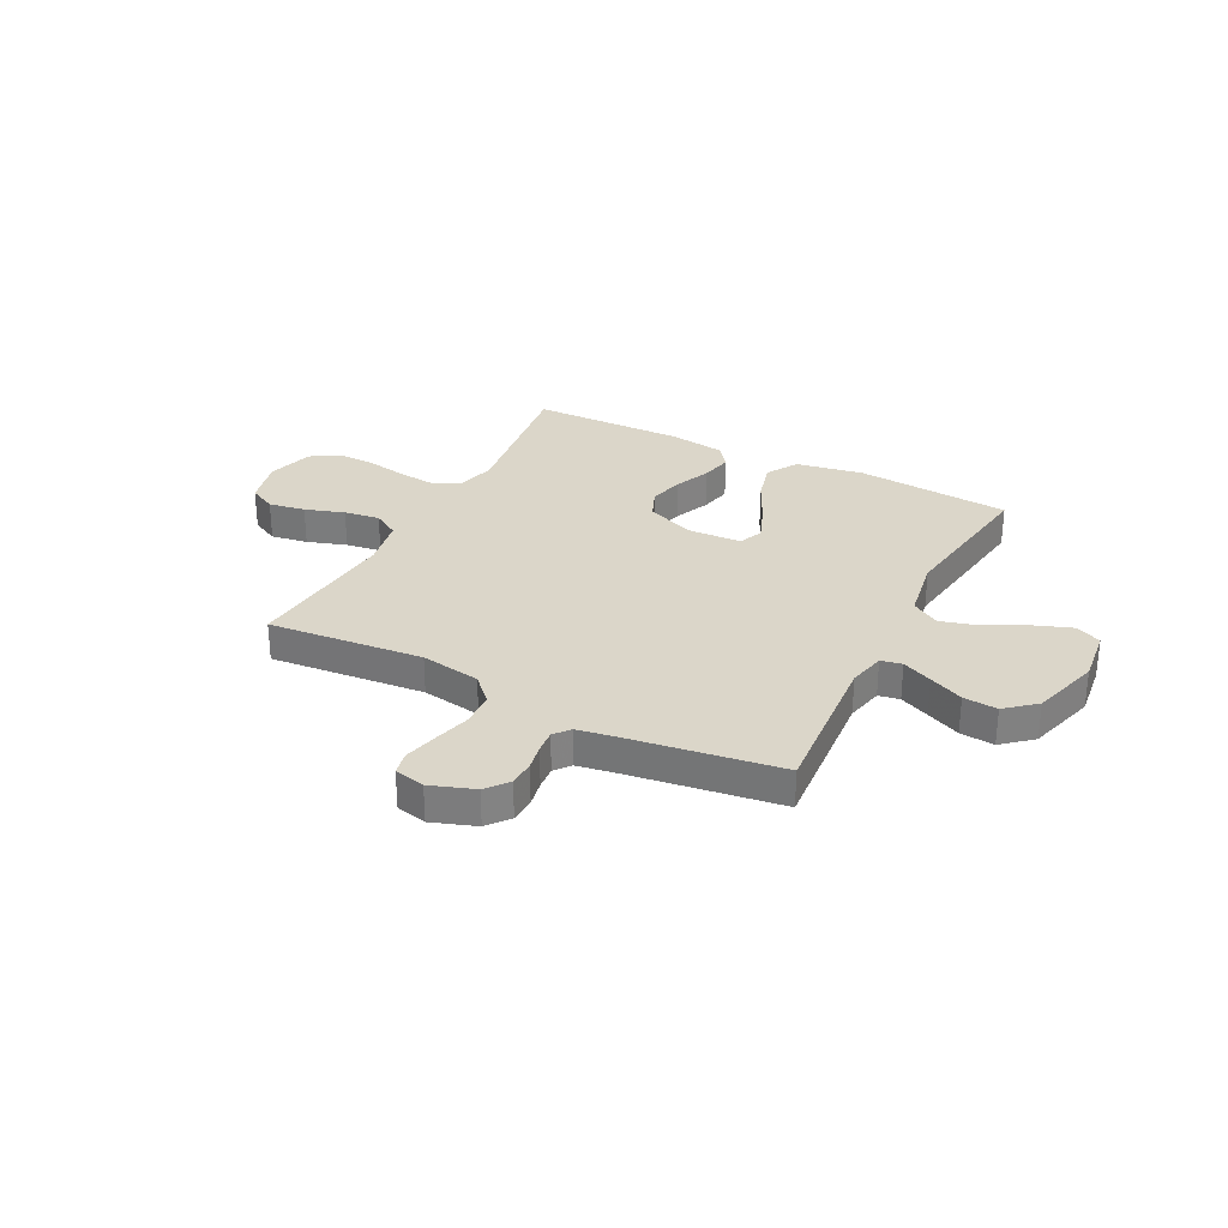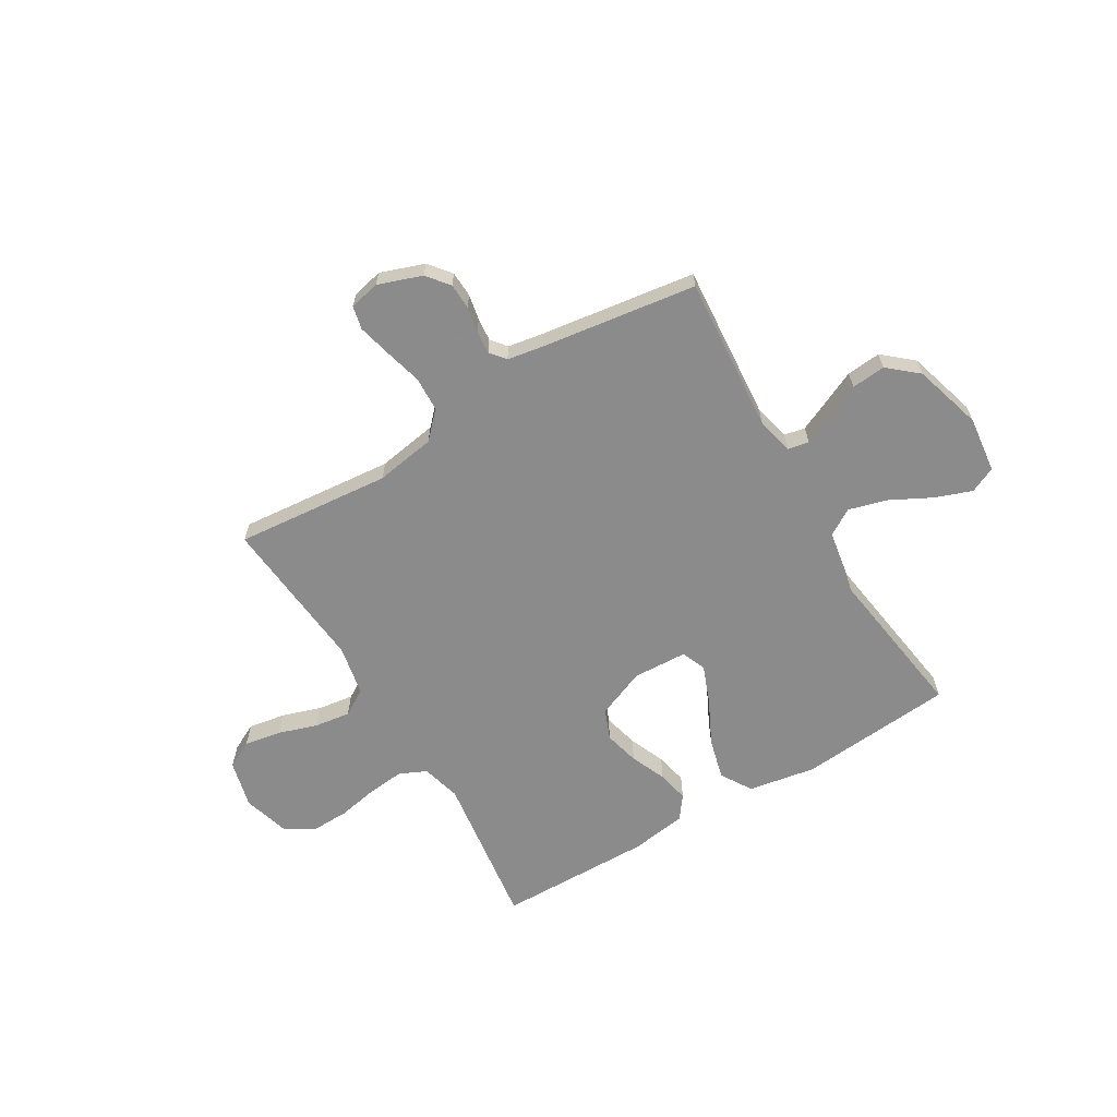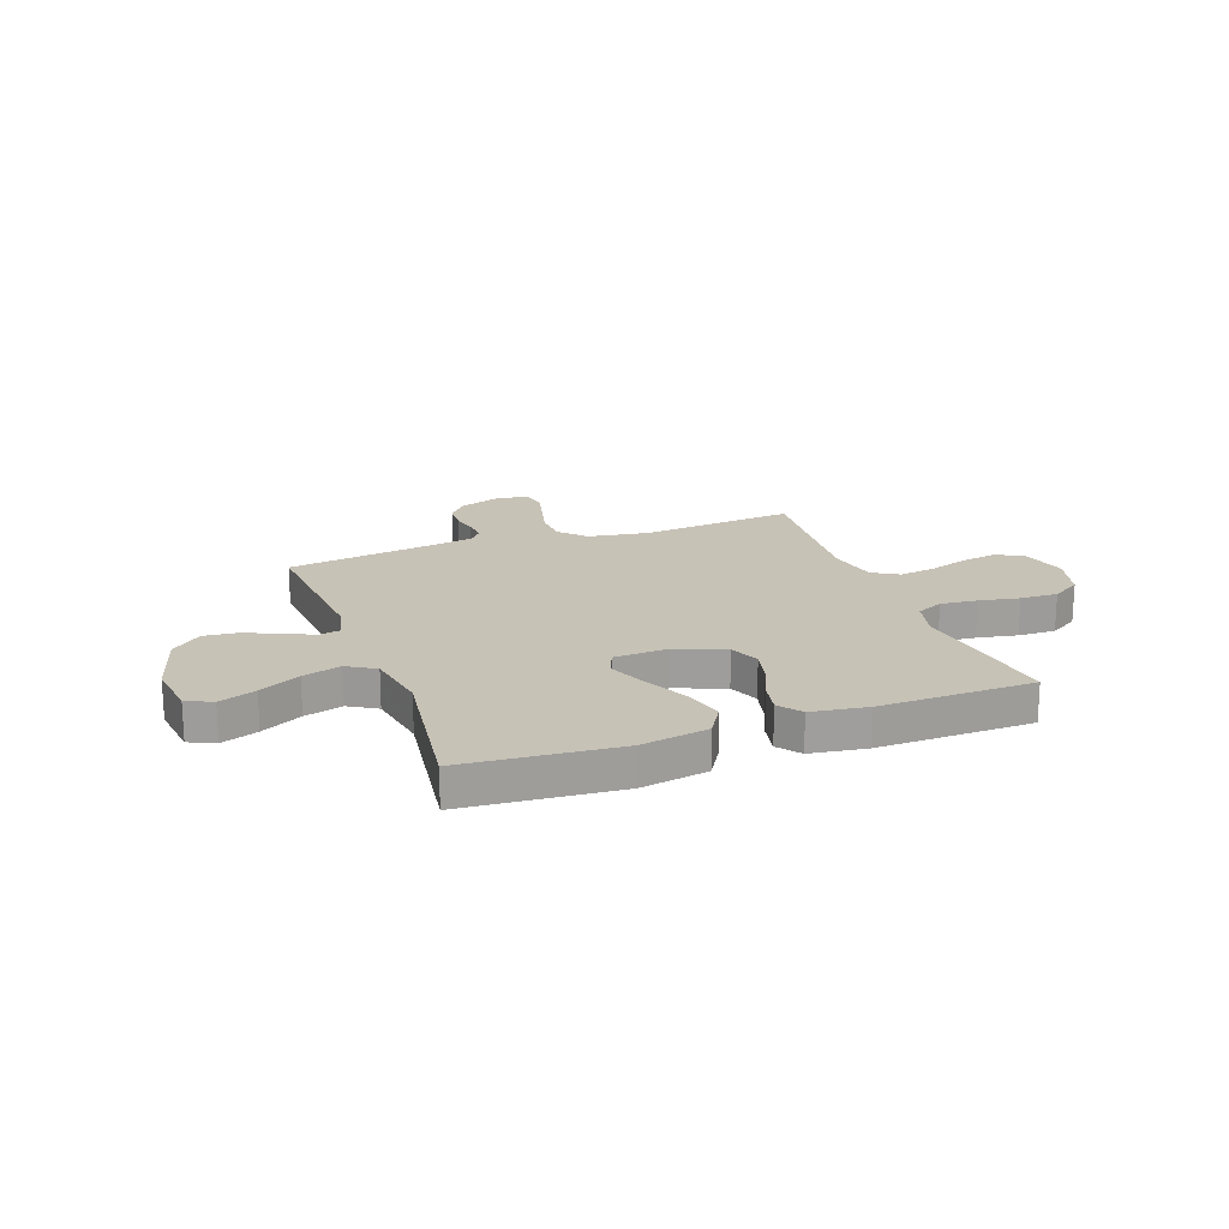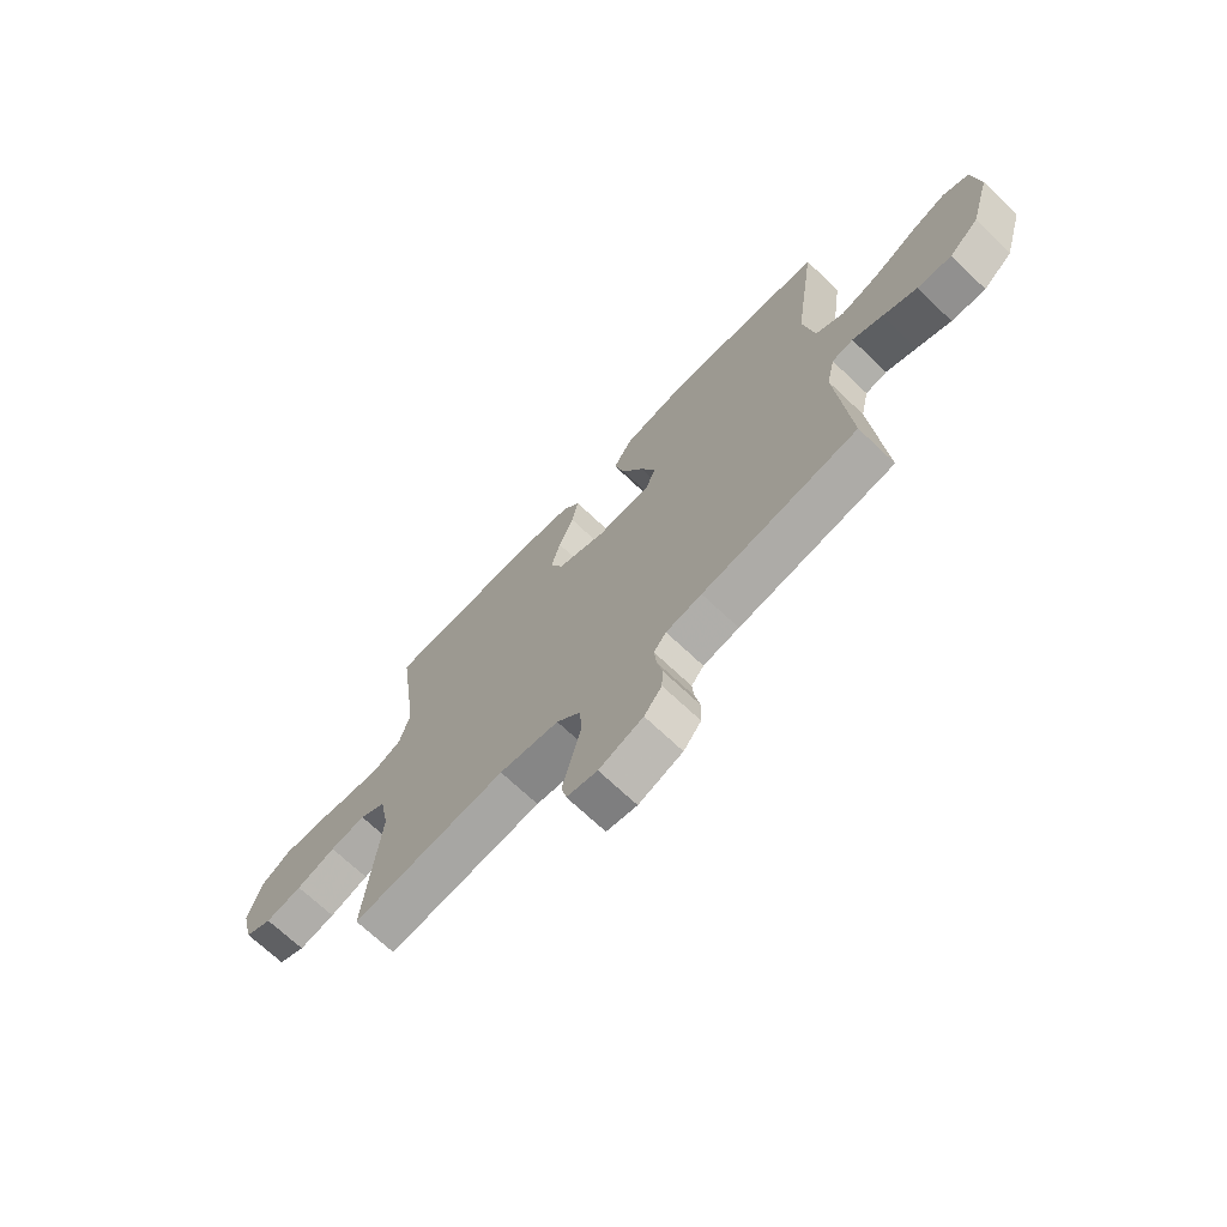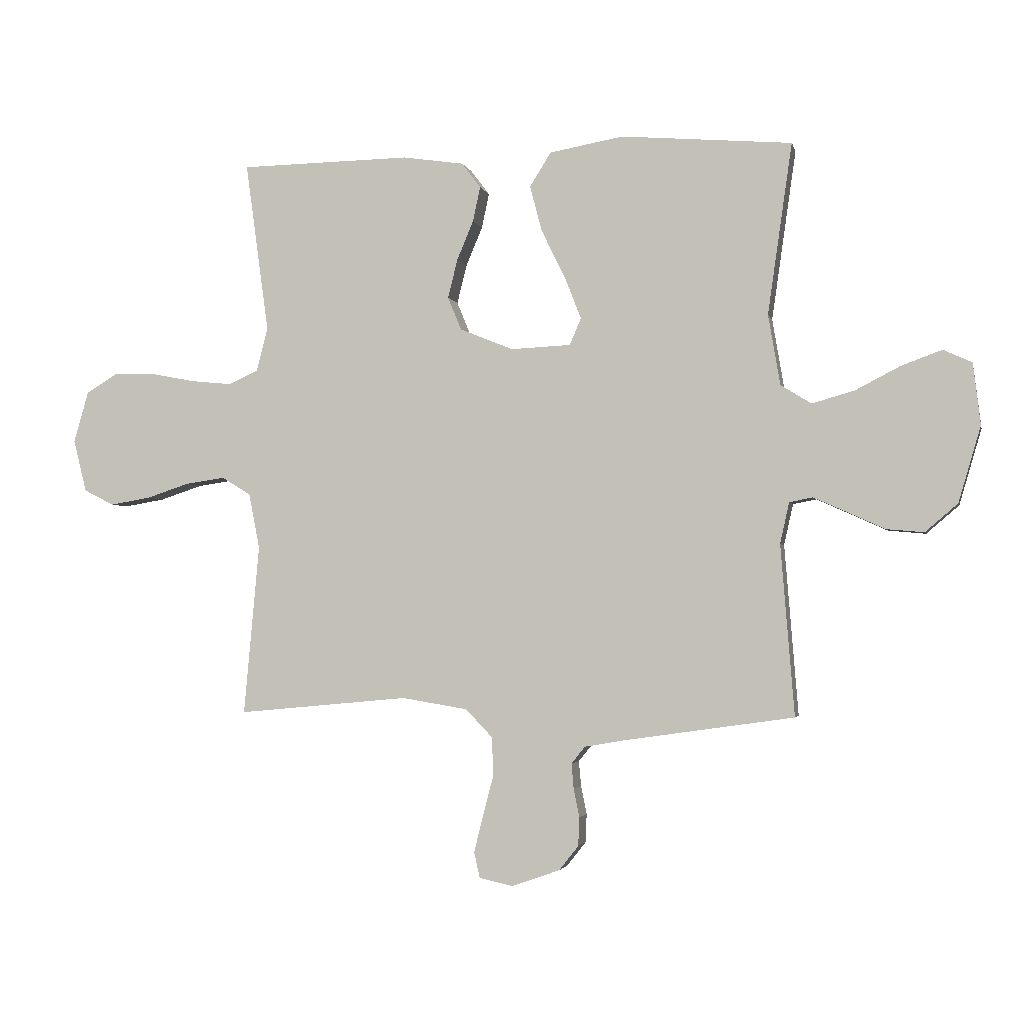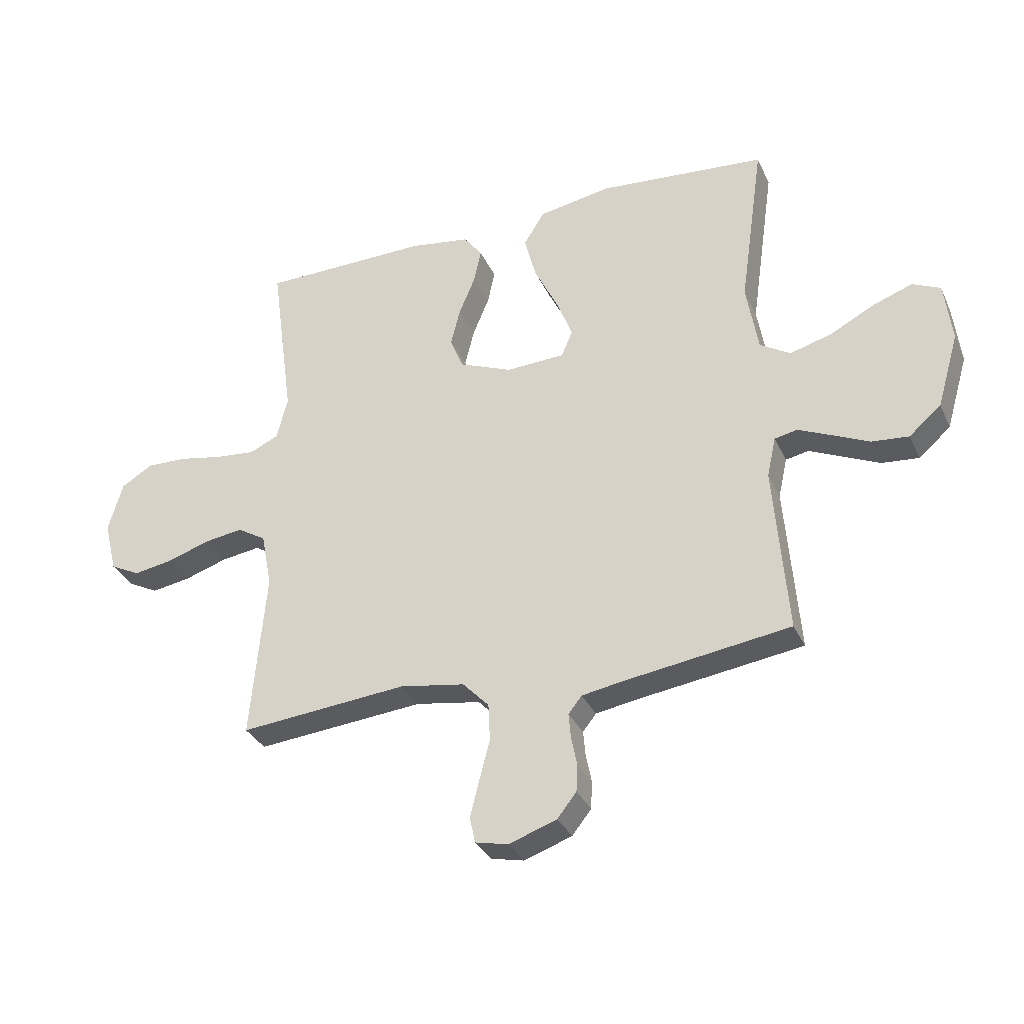
<metadata>
{"format":"obj","ext":"obj","renderer":"f3d","projection":"perspective","resolution":1024,"background":"white","views":[{"elev":29.9,"azim":-152.8,"up":"+Y"},{"elev":-64.0,"azim":-149.1,"up":"+Y"},{"elev":19.2,"azim":-20.2,"up":"+Y"},{"elev":-70.0,"azim":-133.5,"up":"+Z"},{"elev":-2.6,"azim":-167.5,"up":"+Z"},{"elev":-32.5,"azim":-158.2,"up":"+Z"}]}
</metadata>
<code>
v -0.5 0.07 -0.5
v -0.476 0.07 -0.2
v -0.492 0.07 -0.128
v -0.533 0.07 -0.12
v -0.591 0.07 -0.146
v -0.657 0.07 -0.176
v -0.723 0.07 -0.182
v -0.78 0.07 -0.133
v -0.819 0.07 0
v -0.806 0.07 0.108
v -0.756 0.07 0.131
v -0.685 0.07 0.105
v -0.606 0.07 0.064
v -0.532 0.07 0.043
v -0.478 0.07 0.076
v -0.457 0.07 0.2
v -0.5 0.07 0.5
v -0.2 0.07 0.525
v -0.07 0.07 0.502
v -0.033 0.07 0.442
v -0.054 0.07 0.362
v -0.096 0.07 0.277
v -0.125 0.07 0.203
v -0.105 0.07 0.156
v 0 0.07 0.151
v 0.094 0.07 0.189
v 0.118 0.07 0.247
v 0.101 0.07 0.315
v 0.072 0.07 0.384
v 0.059 0.07 0.445
v 0.092 0.07 0.489
v 0.2 0.07 0.505
v 0.5 0.07 0.5
v 0.459 0.07 0.2
v 0.479 0.07 0.124
v 0.531 0.07 0.1
v 0.602 0.07 0.107
v 0.68 0.07 0.122
v 0.753 0.07 0.124
v 0.809 0.07 0.09
v 0.835 0.07 0
v 0.812 0.07 -0.092
v 0.759 0.07 -0.119
v 0.688 0.07 -0.107
v 0.612 0.07 -0.082
v 0.543 0.07 -0.072
v 0.492 0.07 -0.103
v 0.473 0.07 -0.2
v 0.5 0.07 -0.5
v 0.2 0.07 -0.472
v 0.084 0.07 -0.491
v 0.037 0.07 -0.54
v 0.034 0.07 -0.607
v 0.053 0.07 -0.679
v 0.069 0.07 -0.744
v 0.059 0.07 -0.789
v 0 0.07 -0.802
v -0.085 0.07 -0.772
v -0.119 0.07 -0.729
v -0.121 0.07 -0.679
v -0.111 0.07 -0.629
v -0.107 0.07 -0.585
v -0.131 0.07 -0.555
v -0.2 0.07 -0.543
v -0.5 0 -0.5
v -0.476 0 -0.2
v -0.492 0 -0.128
v -0.533 0 -0.12
v -0.591 0 -0.146
v -0.657 0 -0.176
v -0.723 0 -0.182
v -0.78 0 -0.133
v -0.819 0 0
v -0.806 0 0.108
v -0.756 0 0.131
v -0.685 0 0.105
v -0.606 0 0.064
v -0.532 0 0.043
v -0.478 0 0.076
v -0.457 0 0.2
v -0.5 0 0.5
v -0.2 0 0.525
v -0.07 0 0.502
v -0.033 0 0.442
v -0.054 0 0.362
v -0.096 0 0.277
v -0.125 0 0.203
v -0.105 0 0.156
v 0 0 0.151
v 0.094 0 0.189
v 0.118 0 0.247
v 0.101 0 0.315
v 0.072 0 0.384
v 0.059 0 0.445
v 0.092 0 0.489
v 0.2 0 0.505
v 0.5 0 0.5
v 0.459 0 0.2
v 0.479 0 0.124
v 0.531 0 0.1
v 0.602 0 0.107
v 0.68 0 0.122
v 0.753 0 0.124
v 0.809 0 0.09
v 0.835 0 0
v 0.812 0 -0.092
v 0.759 0 -0.119
v 0.688 0 -0.107
v 0.612 0 -0.082
v 0.543 0 -0.072
v 0.492 0 -0.103
v 0.473 0 -0.2
v 0.5 0 -0.5
v 0.2 0 -0.472
v 0.084 0 -0.491
v 0.037 0 -0.54
v 0.034 0 -0.607
v 0.053 0 -0.679
v 0.069 0 -0.744
v 0.059 0 -0.789
v 0 0 -0.802
v -0.085 0 -0.772
v -0.119 0 -0.729
v -0.121 0 -0.679
v -0.111 0 -0.629
v -0.107 0 -0.585
v -0.131 0 -0.555
v -0.2 0 -0.543
f 58 59 60 61
f 58 61 62
f 57 58 62
f 56 57 62
f 53 54 55 56
f 53 56 62 63
f 48 49 50
f 47 48 50 51
f 42 43 44 45
f 42 45 46
f 41 42 46
f 40 41 46
f 37 38 39 40
f 36 37 40 46
f 35 36 46 47
f 31 32 33 34
f 28 29 30 31
f 27 28 31 34
f 26 27 34 35
f 19 20 21 22
f 19 22 23
f 16 17 18 19
f 15 16 19 23
f 14 15 23 24
f 10 11 12 13
f 10 13 14
f 9 10 14
f 8 9 14
f 5 6 7 8
f 4 5 8 14
f 3 4 14 24
f 64 1 2
f 63 64 2 3
f 52 53 63 3
f 26 35 47 51
f 25 26 51 52
f 3 24 25 52
f 125 124 123 122
f 126 125 122
f 126 122 121
f 126 121 120
f 120 119 118 117
f 127 126 120 117
f 114 113 112
f 115 114 112 111
f 109 108 107 106
f 110 109 106
f 110 106 105
f 110 105 104
f 104 103 102 101
f 110 104 101 100
f 111 110 100 99
f 98 97 96 95
f 95 94 93 92
f 98 95 92 91
f 99 98 91 90
f 86 85 84 83
f 87 86 83
f 83 82 81 80
f 87 83 80 79
f 88 87 79 78
f 77 76 75 74
f 78 77 74
f 78 74 73
f 78 73 72
f 72 71 70 69
f 78 72 69 68
f 88 78 68 67
f 66 65 128
f 67 66 128 127
f 67 127 117 116
f 115 111 99 90
f 116 115 90 89
f 116 89 88 67
f 1 65 66 2
f 2 66 67 3
f 3 67 68 4
f 4 68 69 5
f 5 69 70 6
f 6 70 71 7
f 7 71 72 8
f 8 72 73 9
f 9 73 74 10
f 10 74 75 11
f 11 75 76 12
f 12 76 77 13
f 13 77 78 14
f 14 78 79 15
f 15 79 80 16
f 16 80 81 17
f 17 81 82 18
f 18 82 83 19
f 19 83 84 20
f 20 84 85 21
f 21 85 86 22
f 22 86 87 23
f 23 87 88 24
f 24 88 89 25
f 25 89 90 26
f 26 90 91 27
f 27 91 92 28
f 28 92 93 29
f 29 93 94 30
f 30 94 95 31
f 31 95 96 32
f 32 96 97 33
f 33 97 98 34
f 34 98 99 35
f 35 99 100 36
f 36 100 101 37
f 37 101 102 38
f 38 102 103 39
f 39 103 104 40
f 40 104 105 41
f 41 105 106 42
f 42 106 107 43
f 43 107 108 44
f 44 108 109 45
f 45 109 110 46
f 46 110 111 47
f 47 111 112 48
f 48 112 113 49
f 49 113 114 50
f 50 114 115 51
f 51 115 116 52
f 52 116 117 53
f 53 117 118 54
f 54 118 119 55
f 55 119 120 56
f 56 120 121 57
f 57 121 122 58
f 58 122 123 59
f 59 123 124 60
f 60 124 125 61
f 61 125 126 62
f 62 126 127 63
f 63 127 128 64
f 64 128 65 1

</code>
